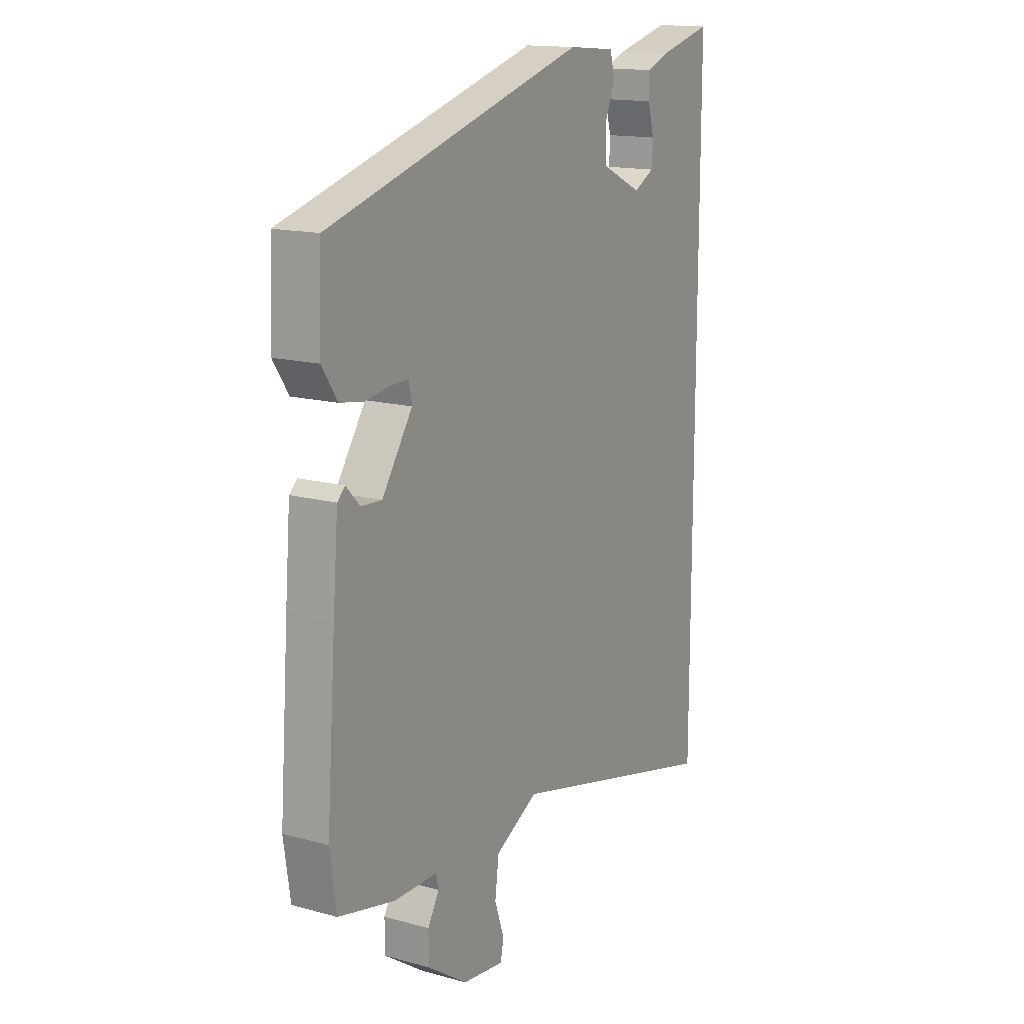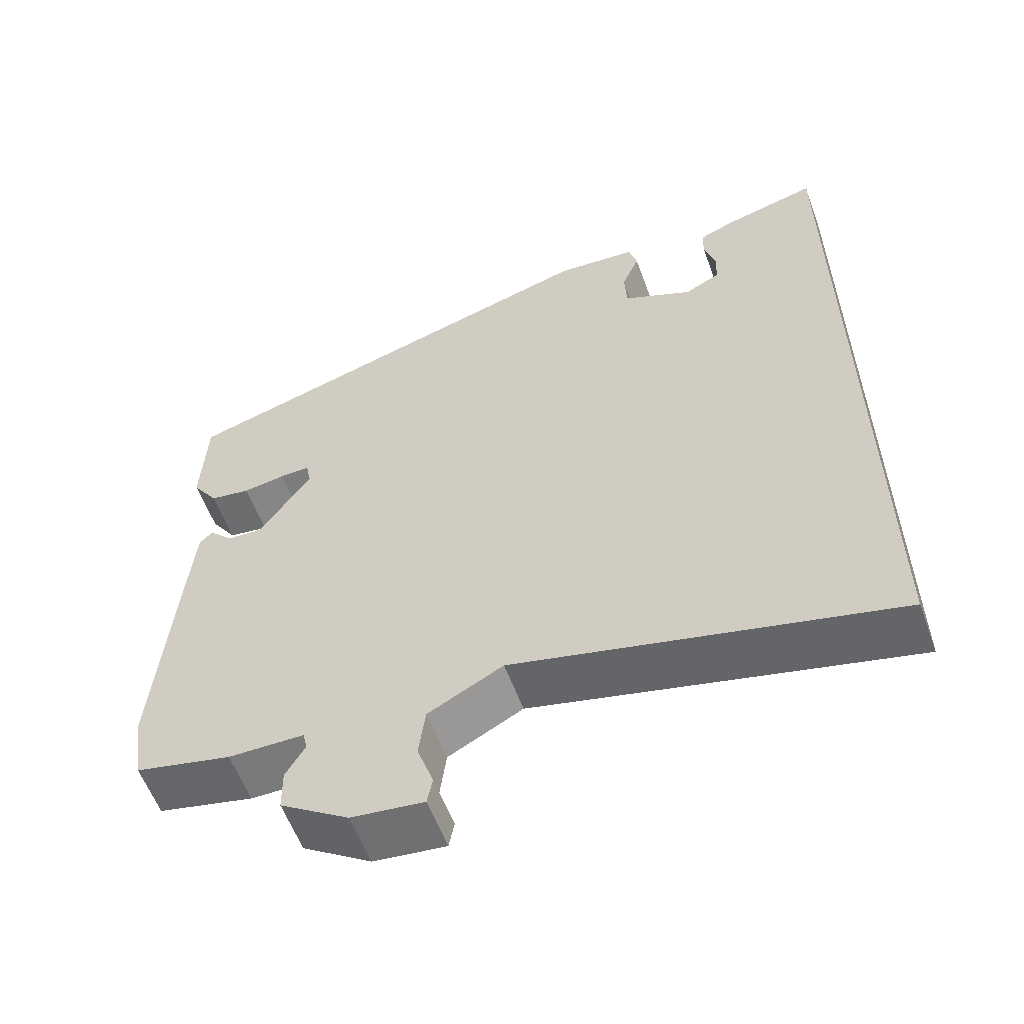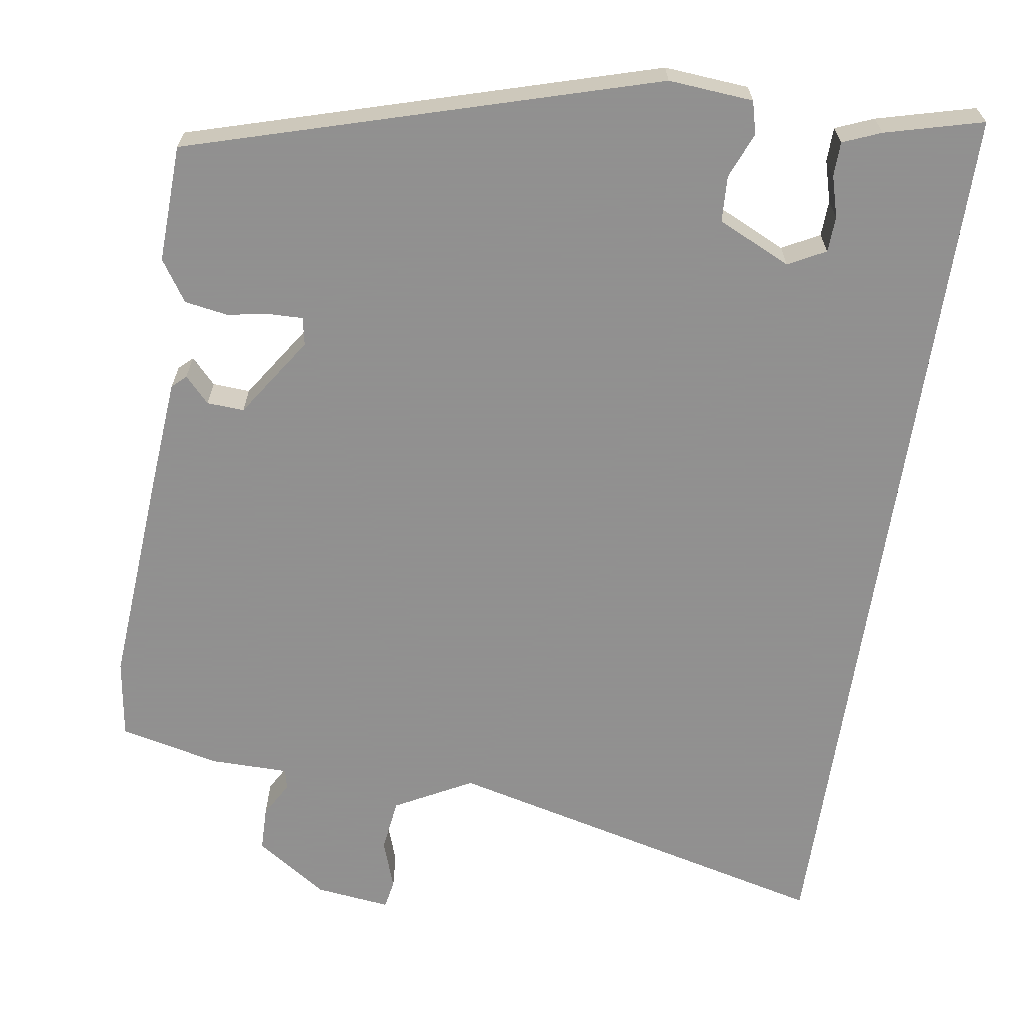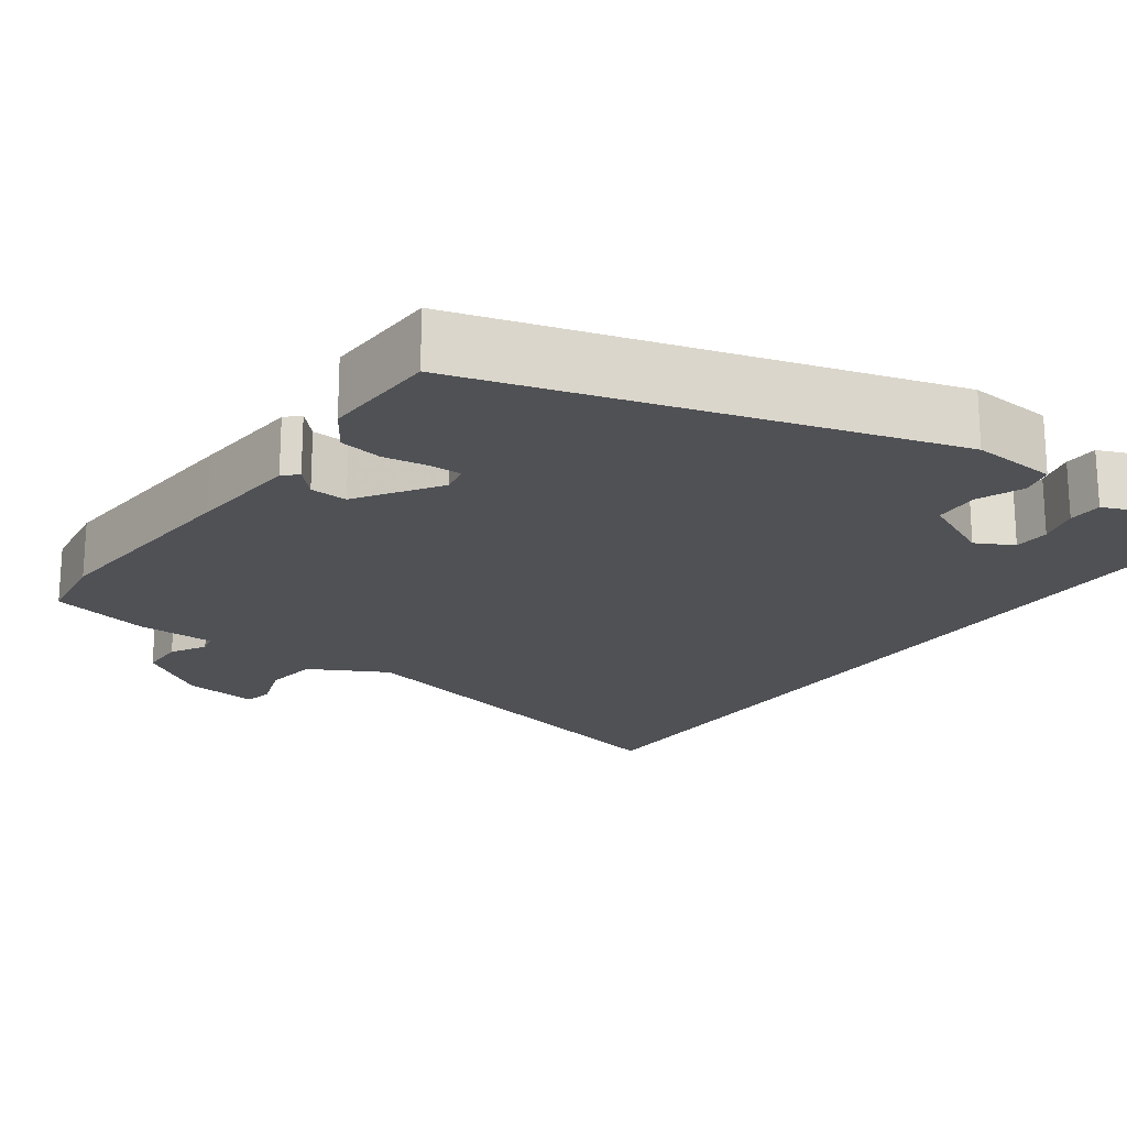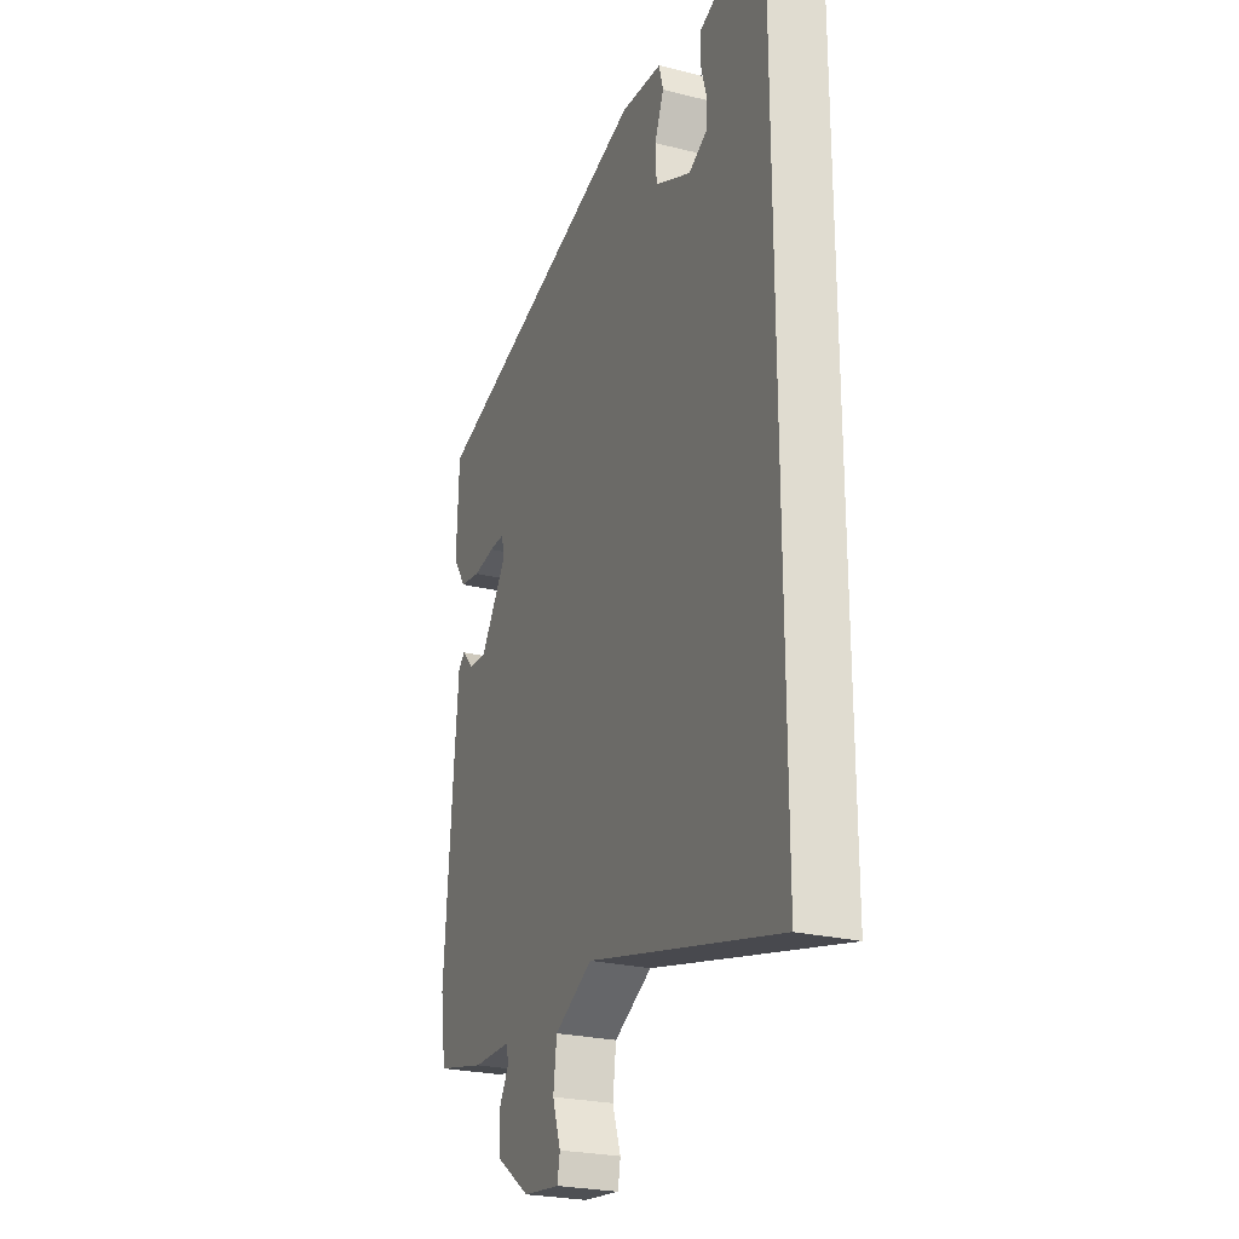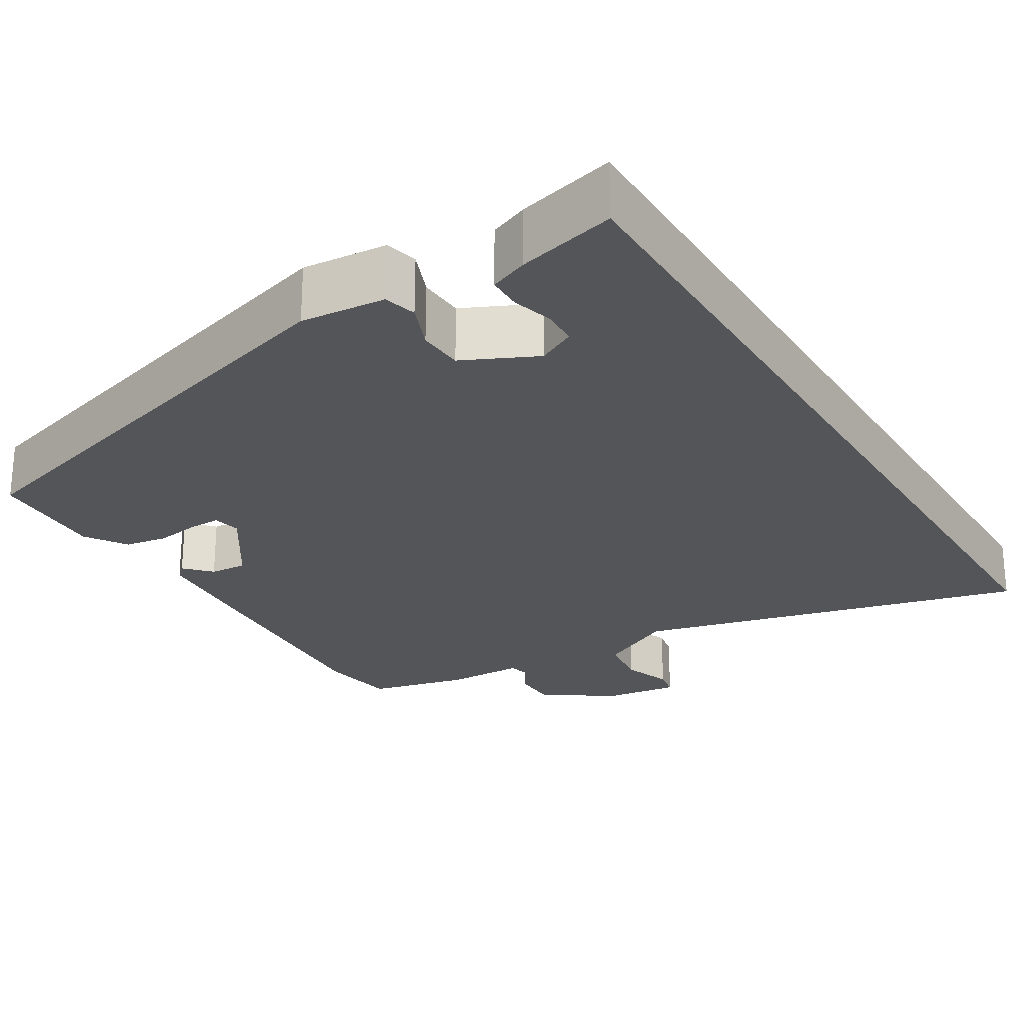
<metadata>
{"format":"obj","ext":"obj","renderer":"f3d","projection":"perspective","resolution":1024,"background":"white","views":[{"elev":15.2,"azim":-59.8,"up":"+Z"},{"elev":-58.4,"azim":20.2,"up":"+Z"},{"elev":-65.8,"azim":-8.6,"up":"+Y"},{"elev":-20.0,"azim":-35.4,"up":"+Y"},{"elev":-25.1,"azim":68.1,"up":"+Z"},{"elev":-24.8,"azim":31.3,"up":"+Y"}]}
</metadata>
<code>
v -0.498 0.07 -0.513
v -0.513 0.07 -0.411
v -0.492 0.07 -0.129
v -0.48 0.07 0.016
v -0.462 0.07 0.033
v -0.431 0.07 0
v -0.383 0.07 -0.003
v -0.313 0.07 0.101
v -0.32 0.07 0.137
v -0.361 0.07 0.136
v -0.418 0.07 0.127
v -0.473 0.07 0.136
v -0.508 0.07 0.189
v -0.502 0.07 0.34
v 0.096 0.07 0.516
v 0.205 0.07 0.507
v 0.216 0.07 0.465
v 0.192 0.07 0.406
v 0.195 0.07 0.347
v 0.289 0.07 0.303
v 0.337 0.07 0.328
v 0.339 0.07 0.374
v 0.324 0.07 0.427
v 0.325 0.07 0.471
v 0.374 0.07 0.491
v 0.5 0.07 0.524
v 0.5 0.07 -0.649
v -0.004 0.07 -0.524
v -0.104 0.07 -0.577
v -0.113 0.07 -0.646
v -0.091 0.07 -0.71
v -0.098 0.07 -0.747
v -0.195 0.07 -0.735
v -0.287 0.07 -0.673
v -0.288 0.07 -0.615
v -0.262 0.07 -0.57
v -0.268 0.07 -0.544
v -0.369 0.07 -0.543
v -0.498 0 -0.513
v -0.513 0 -0.411
v -0.492 0 -0.129
v -0.48 0 0.016
v -0.462 0 0.033
v -0.431 0 0
v -0.383 0 -0.003
v -0.313 0 0.101
v -0.32 0 0.137
v -0.361 0 0.136
v -0.418 0 0.127
v -0.473 0 0.136
v -0.508 0 0.189
v -0.502 0 0.34
v 0.096 0 0.516
v 0.205 0 0.507
v 0.216 0 0.465
v 0.192 0 0.406
v 0.195 0 0.347
v 0.289 0 0.303
v 0.337 0 0.328
v 0.339 0 0.374
v 0.324 0 0.427
v 0.325 0 0.471
v 0.374 0 0.491
v 0.5 0 0.524
v 0.5 0 -0.649
v -0.004 0 -0.524
v -0.104 0 -0.577
v -0.113 0 -0.646
v -0.091 0 -0.71
v -0.098 0 -0.747
v -0.195 0 -0.735
v -0.287 0 -0.673
v -0.288 0 -0.615
v -0.262 0 -0.57
v -0.268 0 -0.544
v -0.369 0 -0.543
f 4 5 6
f 3 4 6
f 2 3 6
f 1 2 6
f 38 1 6
f 37 38 6
f 34 35 36
f 33 34 36
f 32 33 36
f 31 32 36
f 30 31 36
f 29 30 36 37
f 37 6 7
f 29 37 7
f 28 29 7
f 24 25 26
f 23 24 26
f 22 23 26
f 21 22 26 27
f 20 21 27 28
f 16 17 18
f 15 16 18
f 14 15 18
f 13 14 18
f 12 13 18
f 11 12 18
f 10 11 18
f 9 10 18 19
f 19 20 28
f 9 19 28
f 8 9 28
f 7 8 28
f 44 43 42
f 44 42 41
f 44 41 40
f 44 40 39
f 44 39 76
f 44 76 75
f 74 73 72
f 74 72 71
f 74 71 70
f 74 70 69
f 74 69 68
f 75 74 68 67
f 45 44 75
f 45 75 67
f 45 67 66
f 64 63 62
f 64 62 61
f 64 61 60
f 65 64 60 59
f 66 65 59 58
f 56 55 54
f 56 54 53
f 56 53 52
f 56 52 51
f 56 51 50
f 56 50 49
f 56 49 48
f 57 56 48 47
f 66 58 57
f 66 57 47
f 66 47 46
f 66 46 45
f 1 39 40 2
f 2 40 41 3
f 3 41 42 4
f 4 42 43 5
f 5 43 44 6
f 6 44 45 7
f 7 45 46 8
f 8 46 47 9
f 9 47 48 10
f 10 48 49 11
f 11 49 50 12
f 12 50 51 13
f 13 51 52 14
f 14 52 53 15
f 15 53 54 16
f 16 54 55 17
f 17 55 56 18
f 18 56 57 19
f 19 57 58 20
f 20 58 59 21
f 21 59 60 22
f 22 60 61 23
f 23 61 62 24
f 24 62 63 25
f 25 63 64 26
f 26 64 65 27
f 27 65 66 28
f 28 66 67 29
f 29 67 68 30
f 30 68 69 31
f 31 69 70 32
f 32 70 71 33
f 33 71 72 34
f 34 72 73 35
f 35 73 74 36
f 36 74 75 37
f 37 75 76 38
f 38 76 39 1

</code>
